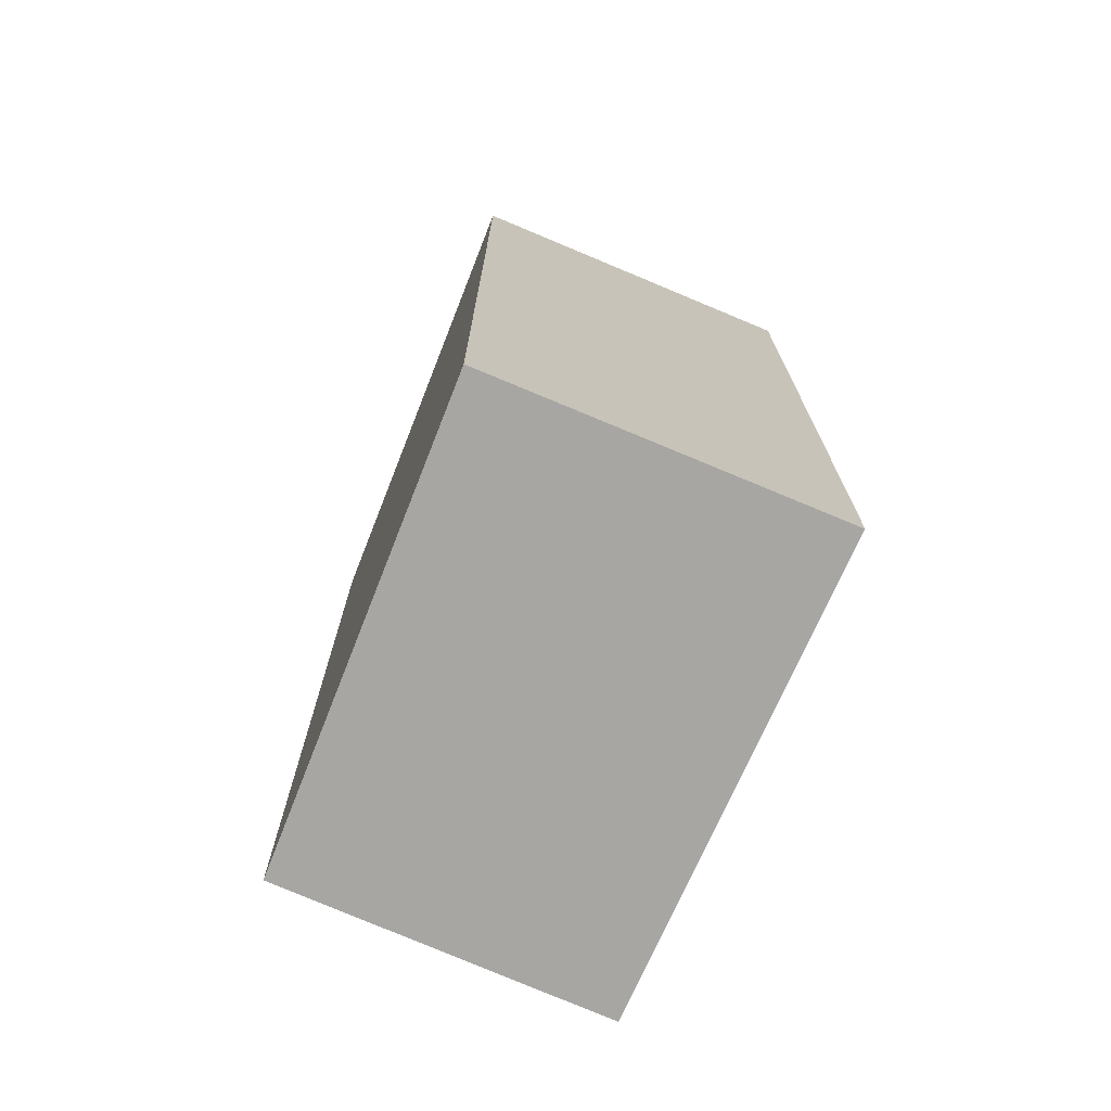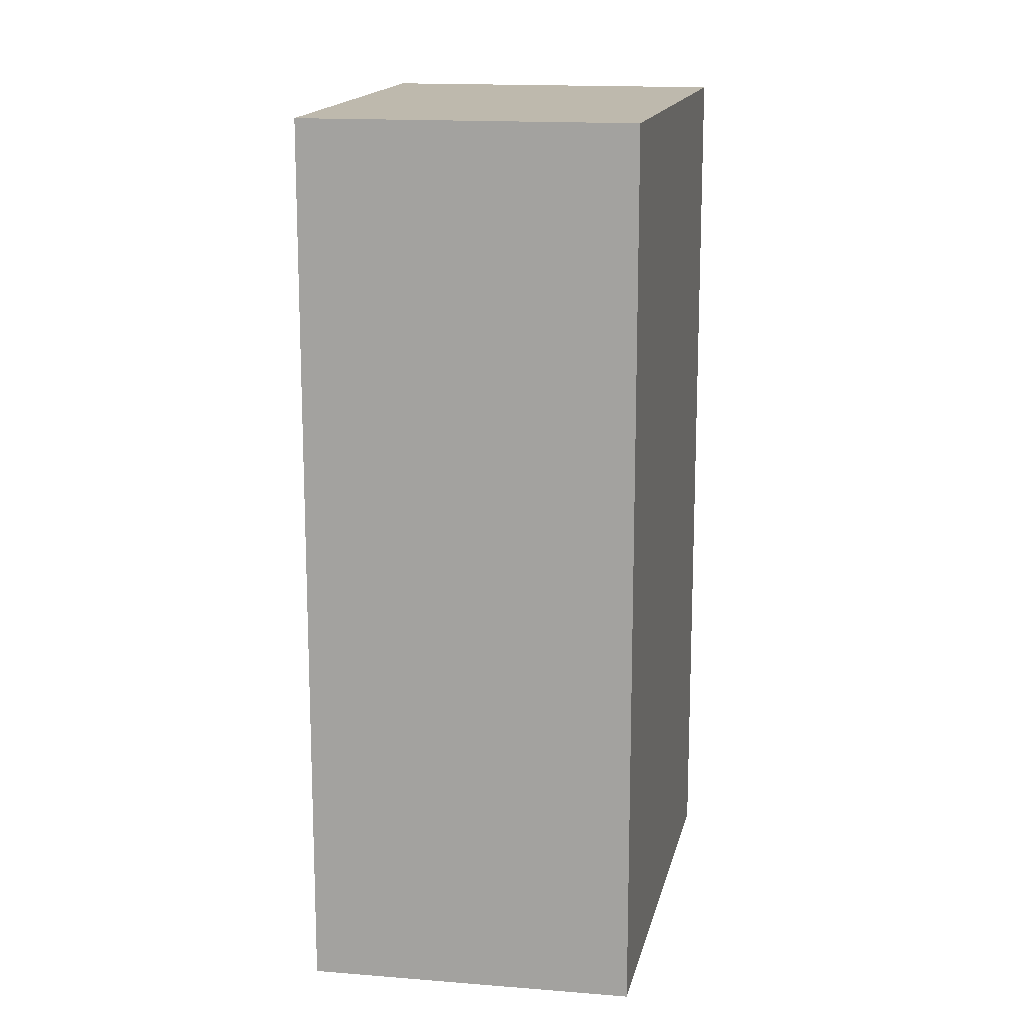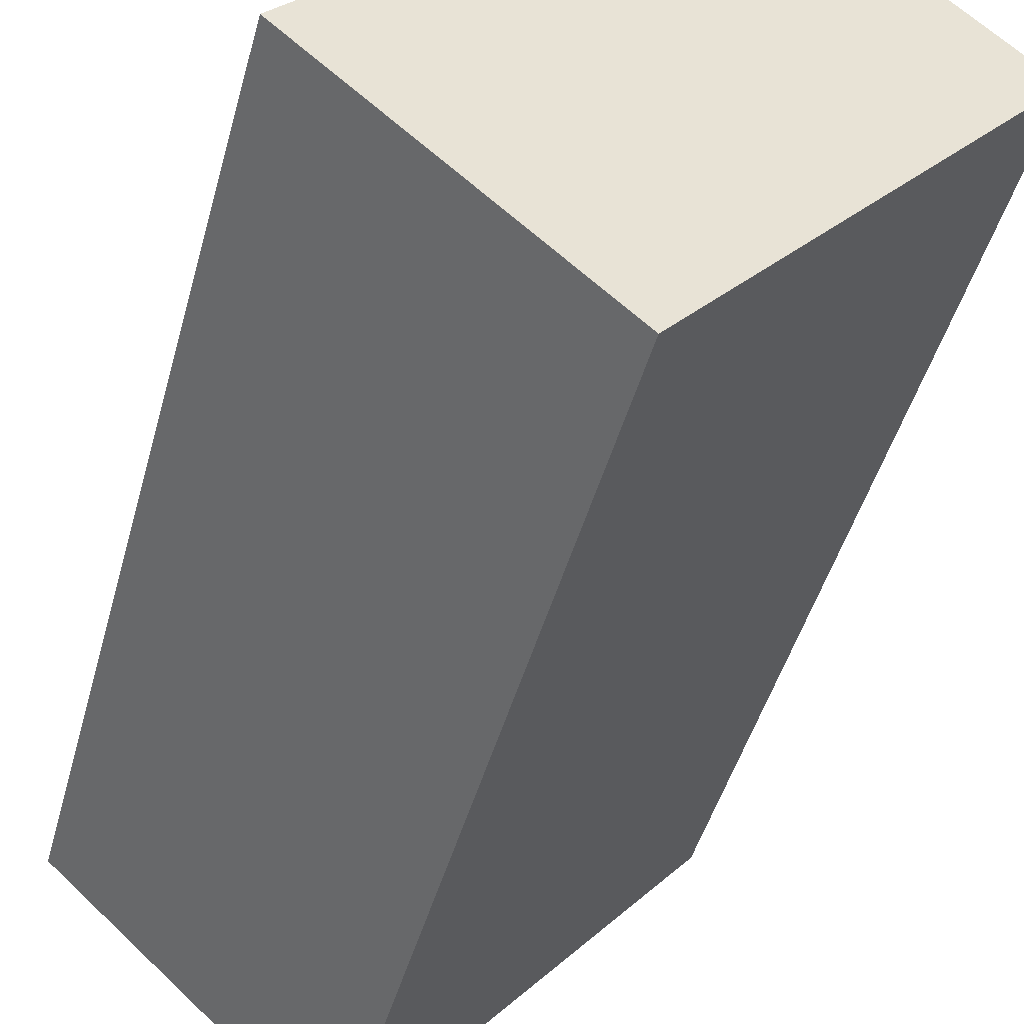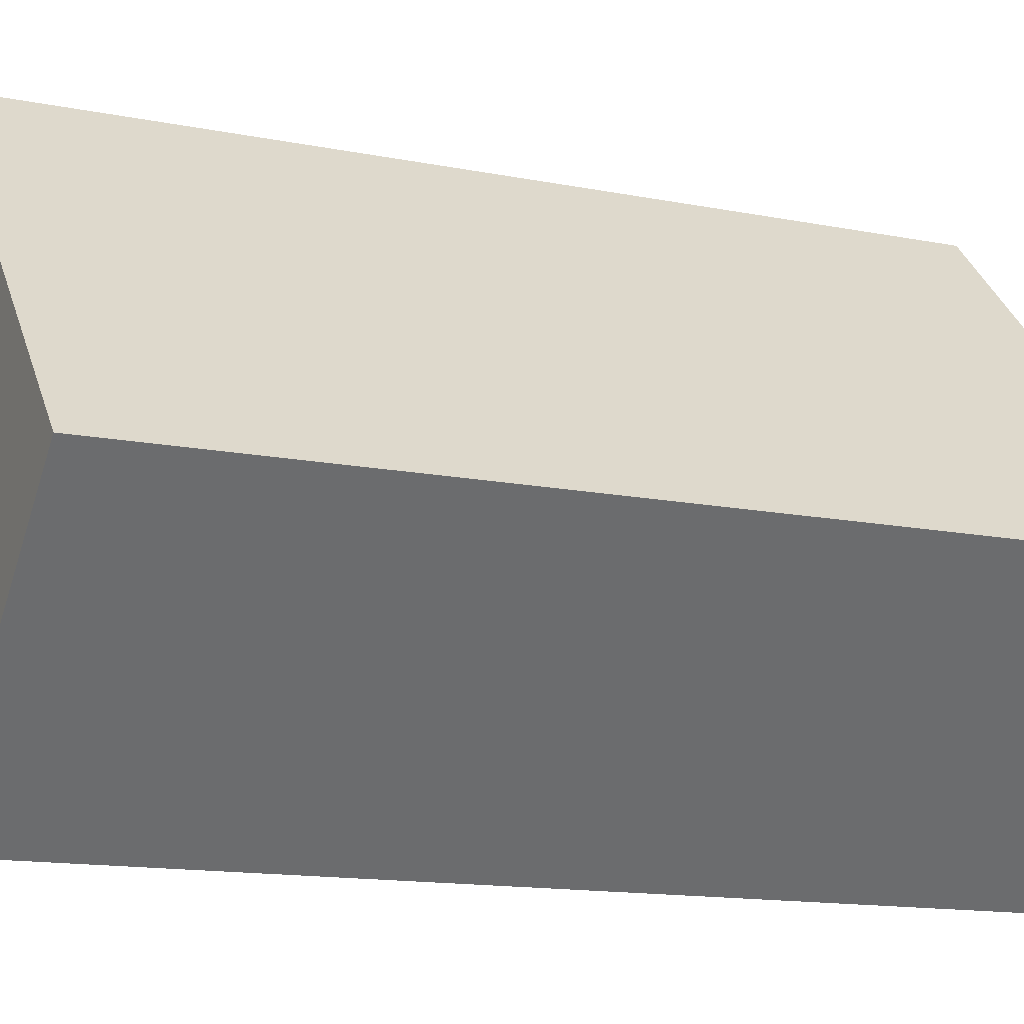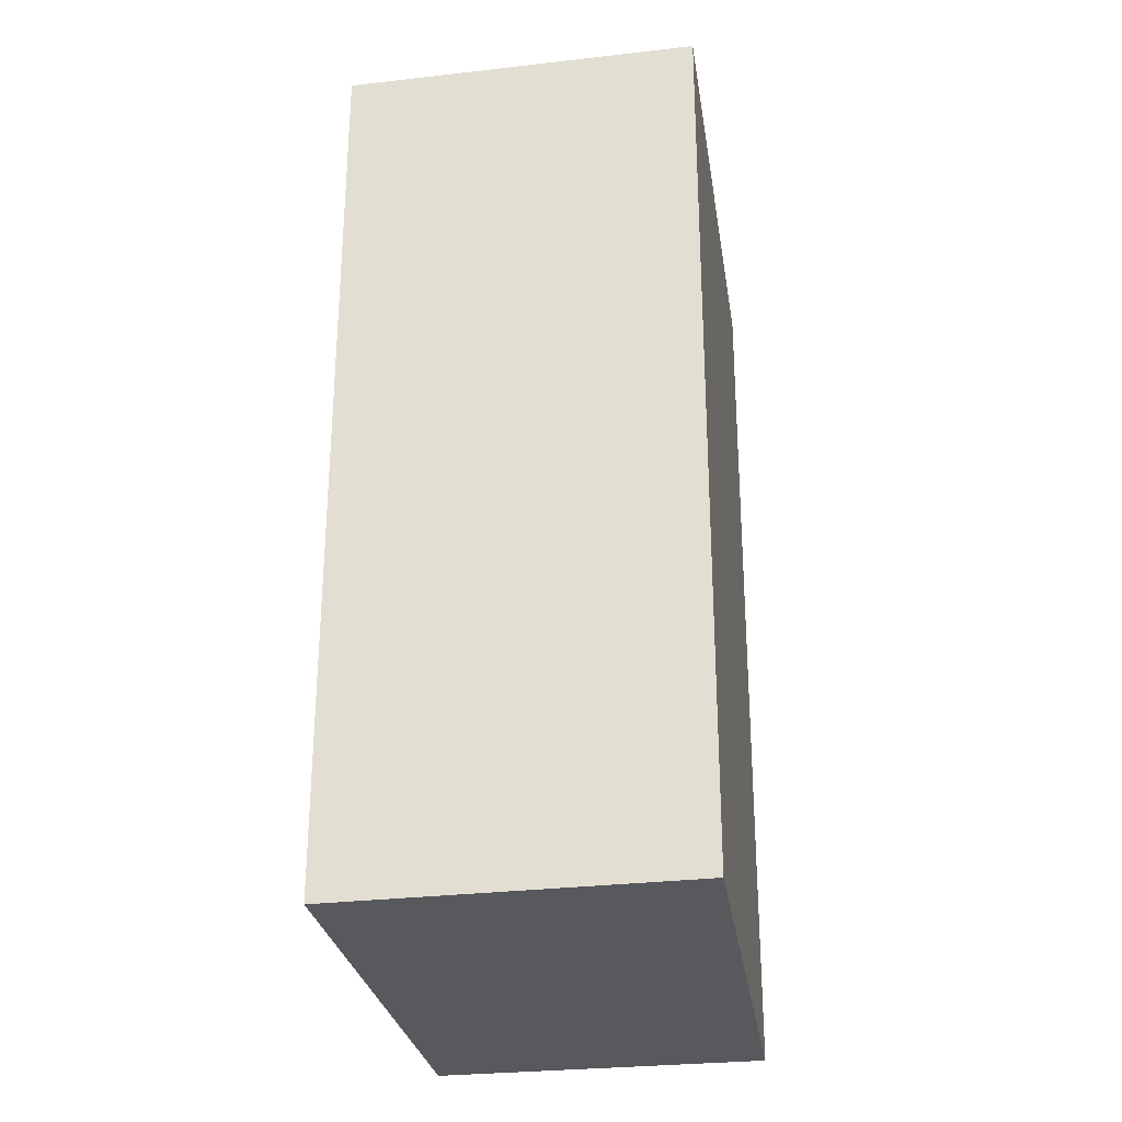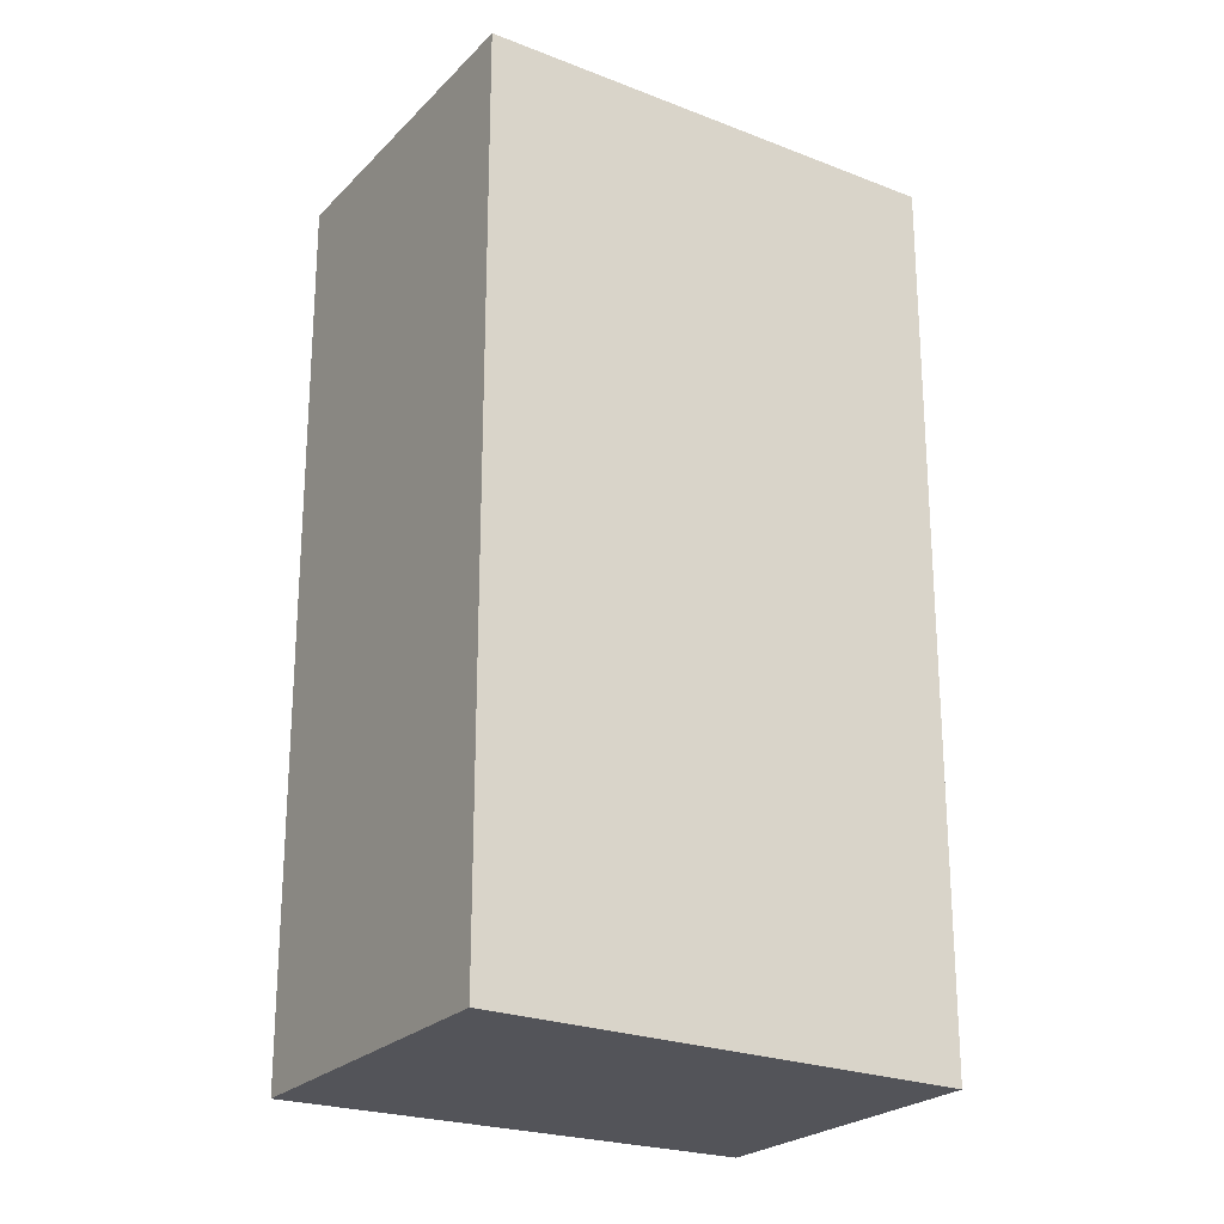
<metadata>
{"format":"obj","ext":"obj","renderer":"f3d","projection":"perspective","resolution":1024,"background":"white","views":[{"elev":-74.1,"azim":-160.4,"up":"+Y"},{"elev":15.3,"azim":53.1,"up":"+Y"},{"elev":-45.6,"azim":-14.9,"up":"+Z"},{"elev":-13.6,"azim":-114.4,"up":"+Z"},{"elev":-29.8,"azim":-128.0,"up":"+Y"},{"elev":-23.9,"azim":-79.6,"up":"+Y"}]}
</metadata>
<code>
v  2.59 6.929 2.717
v  2.019 6.929 -1.84
v  0 6.929 4.243e-16
v  4.457 6.929 0.959
v  2.019 1.127e-16 -1.84
v  0 0 0
v  2.59 -1.664e-16 2.717
v  4.457 -5.872e-17 0.959
g defaultobject
f 1 2 3
f 2 1 4
f 5 3 2
f 3 5 6
f 6 1 3
f 1 6 7
f 7 4 1
f 4 7 8
f 8 2 4
f 2 8 5
f 8 6 5
f 6 8 7

</code>
